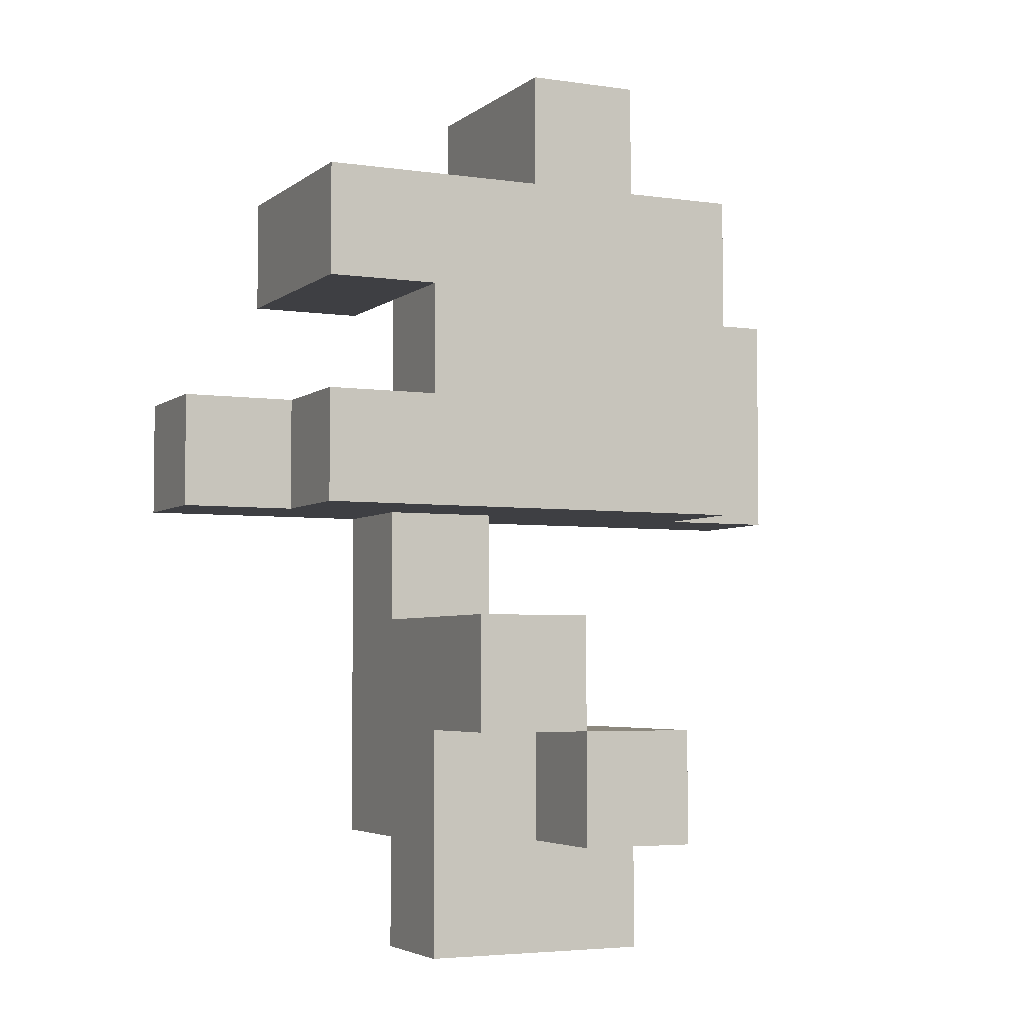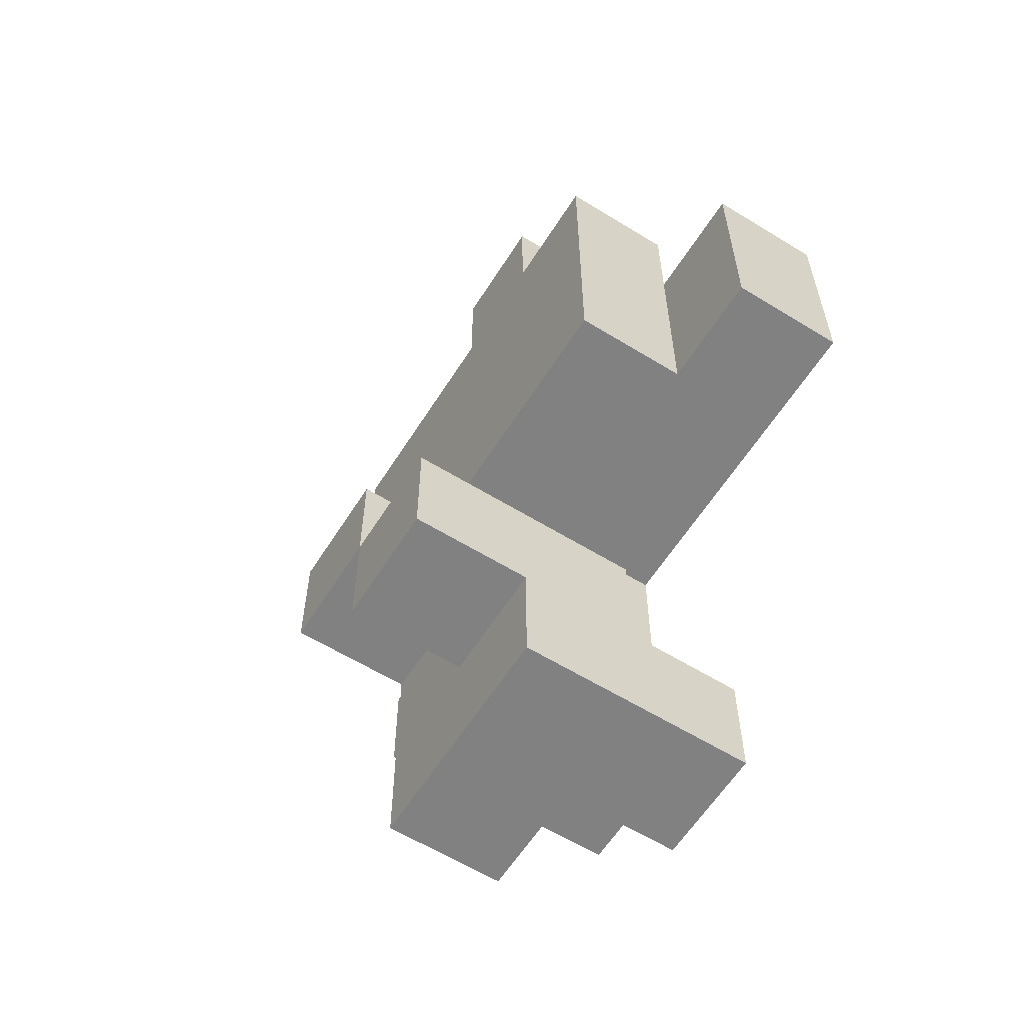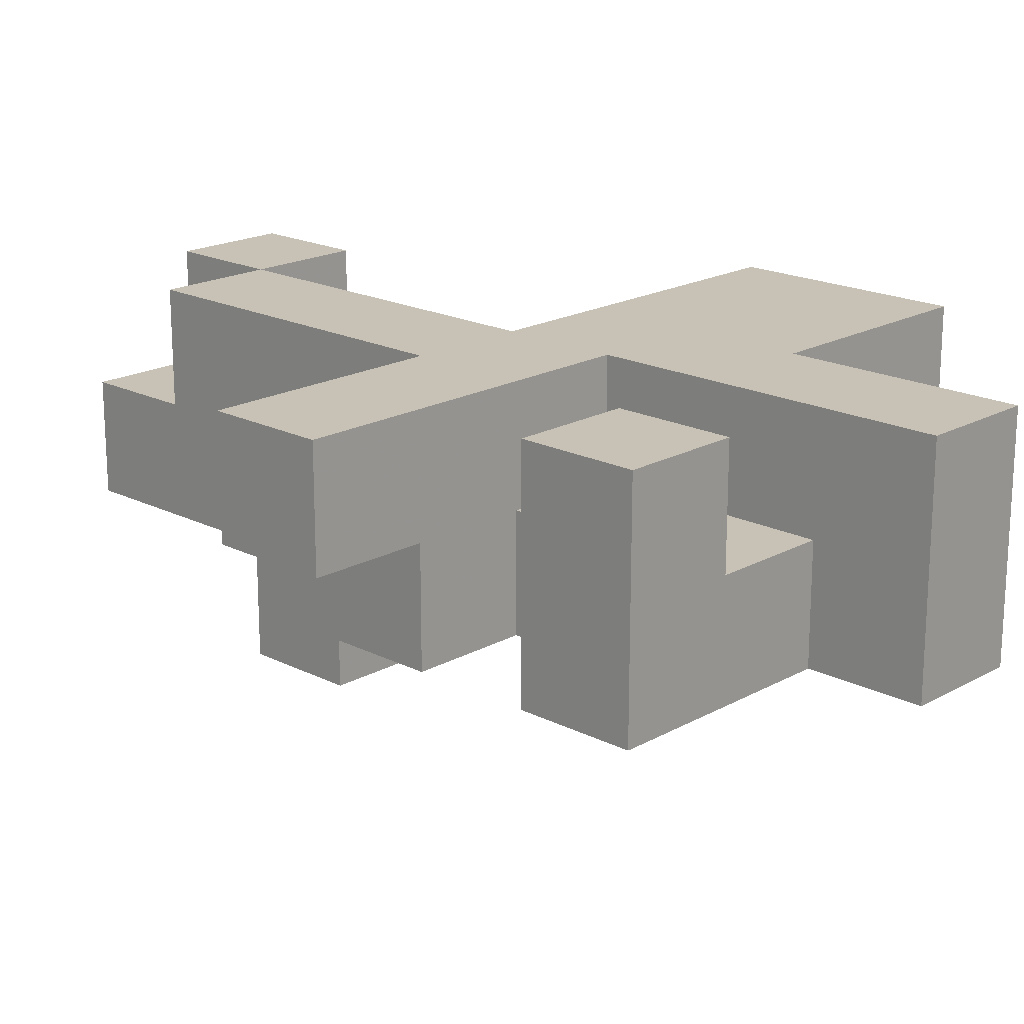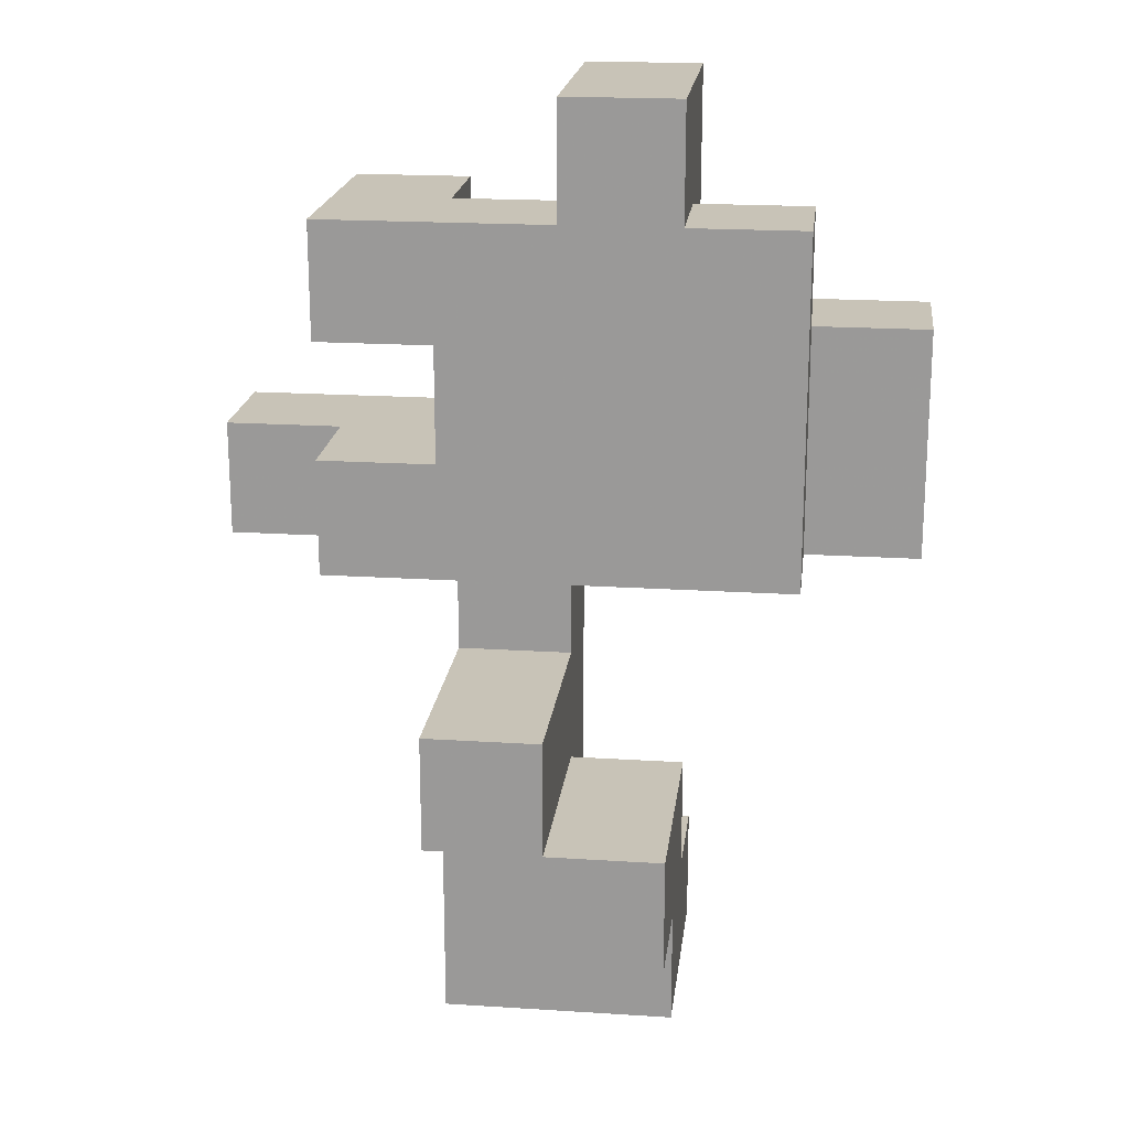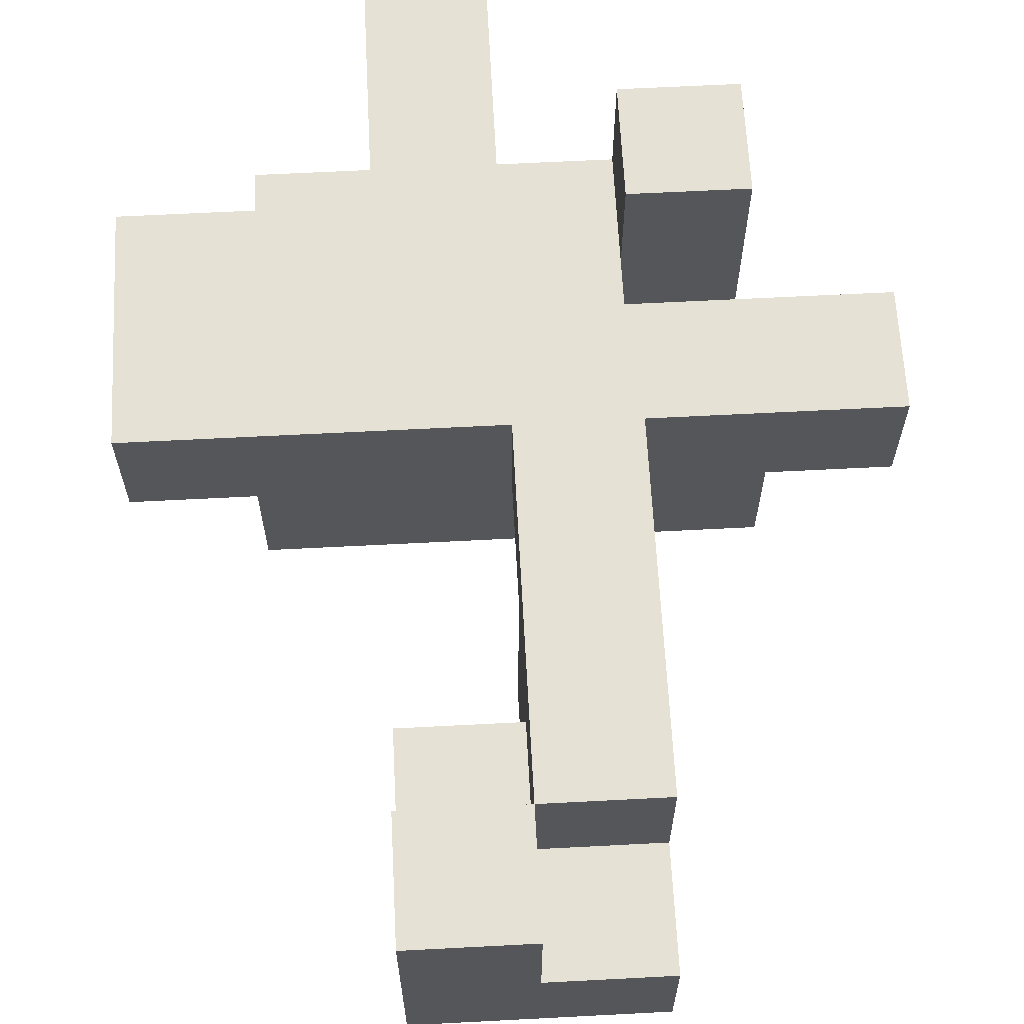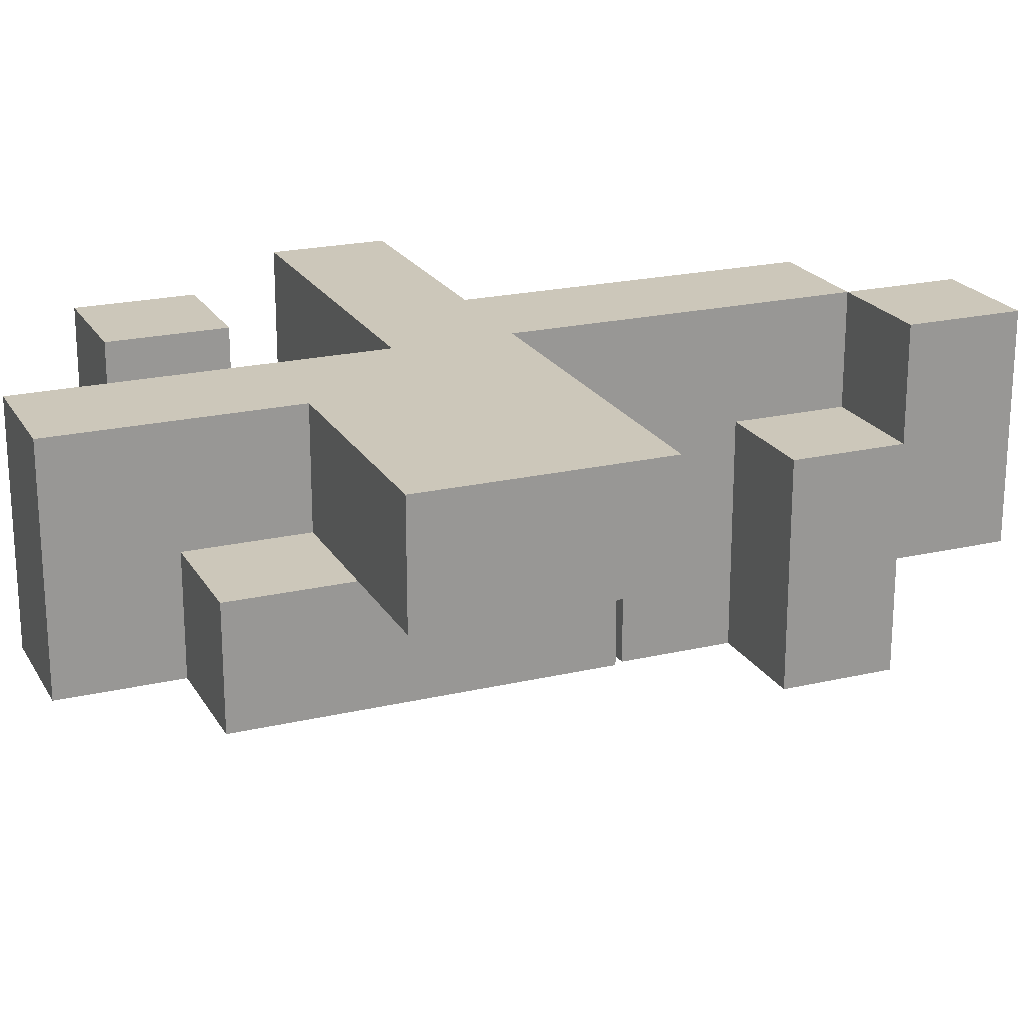
<metadata>
{"format":"obj","ext":"obj","renderer":"f3d","projection":"perspective","resolution":1024,"background":"white","views":[{"elev":-4.3,"azim":-25.4,"up":"+Z"},{"elev":-60.4,"azim":57.8,"up":"+Z"},{"elev":19.0,"azim":-46.3,"up":"+Y"},{"elev":19.6,"azim":6.8,"up":"+Z"},{"elev":64.1,"azim":177.0,"up":"+Y"},{"elev":21.3,"azim":67.4,"up":"+Y"}]}
</metadata>
<code>
v -0.375 -0.5 -1
v -0.375 -0.5 -0.75
v -0.375 -0.25 -0.75
v -0.375 -0.25 -1
v -0.125 -0.5 -1
v -0.125 -0.5 -0.75
v -0.125 -0.25 -0.75
v -0.125 -0.25 -1
v 0.125 -0.5 -1
v 0.125 -0.25 -1
v 0.125 -0.25 -0.75
v 0.125 -0.5 -0.75
v -0.125 0 -0.75
v -0.125 0 -1
v 0.125 0 -1
v 0.125 0 -0.75
v -0.125 -0.75 -0.75
v -0.125 -0.75 -0.5
v -0.125 -0.5 -0.5
v 0.125 -0.75 -0.75
v 0.125 -0.5 -0.5
v 0.125 -0.75 -0.5
v -0.375 -0.5 -0.5
v -0.375 -0.25 -0.5
v 0.125 -0.25 -0.5
v -0.125 -0.25 -0.5
v -0.375 0 -0.5
v -0.375 0 -0.75
v -0.125 0 -0.5
v -0.375 -0.75 -0.5
v -0.375 -0.75 -0.25
v -0.375 -0.5 -0.25
v -0.125 -0.5 -0.25
v -0.125 -0.75 -0.25
v -0.375 -0.25 -0.25
v -0.125 -0.25 -0.25
v -0.375 0 -0.25
v -0.125 0 -0.25
v -0.375 -0.25 0
v -0.375 0 0
v -0.125 0 0
v -0.125 -0.25 0
v -0.625 -0.5 0
v -0.625 -0.5 0.25
v -0.625 -0.25 0.25
v -0.625 -0.25 0
v -0.375 -0.5 0
v -0.375 -0.5 0.25
v -0.375 -0.25 0.25
v -0.125 -0.5 0
v -0.125 -0.5 0.25
v 0.125 -0.5 0
v 0.125 -0.5 0.25
v 0.125 -0.25 0
v 0.375 -0.5 0
v 0.375 -0.25 0
v 0.375 -0.25 0.25
v 0.375 -0.5 0.25
v -0.875 -0.25 0
v -0.875 -0.25 0.25
v -0.875 0 0.25
v -0.875 0 0
v -0.625 0 0.25
v -0.625 0 0
v -0.375 0 0.25
v -0.125 0 0.25
v -0.125 -0.25 0.25
v 0.125 0 0.25
v 0.125 0 0
v 0.375 0 0.25
v 0.375 0 0
v 0.625 -0.25 0
v 0.625 0 0
v 0.625 0 0.25
v 0.625 -0.25 0.25
v -0.375 -0.5 0.5
v -0.375 -0.25 0.5
v -0.125 -0.5 0.5
v -0.125 -0.25 0.5
v 0.125 -0.5 0.5
v 0.375 -0.25 0.5
v 0.375 -0.5 0.5
v -0.125 0 0.5
v 0.125 0 0.5
v 0.375 0 0.5
v 0.125 -0.25 0.5
v 0.625 0 0.5
v 0.625 -0.25 0.5
v -0.625 -0.5 0.5
v -0.625 -0.5 0.75
v -0.625 -0.25 0.75
v -0.625 -0.25 0.5
v -0.375 -0.5 0.75
v -0.375 -0.25 0.75
v -0.125 -0.5 0.75
v -0.125 -0.25 0.75
v 0.125 -0.5 0.75
v 0.375 -0.25 0.75
v 0.375 -0.5 0.75
v 0.125 -0.25 0.75
v -0.625 0 0.75
v -0.625 0 0.5
v -0.375 0 0.5
v -0.375 0 0.75
v -0.125 0 0.75
v 0.125 0 0.75
v -0.125 -0.5 1
v -0.125 -0.25 1
v 0.125 -0.25 1
v 0.125 -0.5 1
v -0.125 0 1
v 0.125 0 1
f 1 2 3
f 1 3 4
f 1 5 6
f 1 6 2
f 4 3 7
f 4 7 8
f 1 4 8
f 1 8 5
f 9 10 11
f 9 11 12
f 5 9 12
f 5 12 6
f 5 8 10
f 5 10 9
f 8 7 13
f 8 13 14
f 10 15 16
f 10 16 11
f 14 13 16
f 14 16 15
f 8 14 15
f 8 15 10
f 7 11 16
f 7 16 13
f 17 18 19
f 17 19 6
f 20 12 21
f 20 21 22
f 17 20 22
f 17 22 18
f 17 6 12
f 17 12 20
f 18 22 21
f 18 21 19
f 2 23 24
f 2 24 3
f 2 6 19
f 2 19 23
f 12 11 25
f 12 25 21
f 7 26 25
f 7 25 11
f 19 21 25
f 19 25 26
f 3 24 27
f 3 27 28
f 7 13 29
f 7 29 26
f 28 27 29
f 28 29 13
f 3 28 13
f 3 13 7
f 30 31 32
f 30 32 23
f 18 19 33
f 18 33 34
f 30 18 34
f 30 34 31
f 30 23 19
f 30 19 18
f 31 34 33
f 31 33 32
f 23 32 35
f 23 35 24
f 19 26 36
f 19 36 33
f 32 33 36
f 32 36 35
f 24 35 37
f 24 37 27
f 26 29 38
f 26 38 36
f 27 37 38
f 27 38 29
f 35 39 40
f 35 40 37
f 36 38 41
f 36 41 42
f 35 36 42
f 35 42 39
f 37 40 41
f 37 41 38
f 43 44 45
f 43 45 46
f 43 47 48
f 43 48 44
f 43 46 39
f 43 39 47
f 44 48 49
f 44 49 45
f 47 50 51
f 47 51 48
f 47 39 42
f 47 42 50
f 50 52 53
f 50 53 51
f 50 42 54
f 50 54 52
f 55 56 57
f 55 57 58
f 52 55 58
f 52 58 53
f 52 54 56
f 52 56 55
f 59 60 61
f 59 61 62
f 59 46 45
f 59 45 60
f 62 61 63
f 62 63 64
f 59 62 64
f 59 64 46
f 60 45 63
f 60 63 61
f 64 63 65
f 64 65 40
f 46 64 40
f 46 40 39
f 45 49 65
f 45 65 63
f 40 65 66
f 40 66 41
f 49 67 66
f 49 66 65
f 41 66 68
f 41 68 69
f 42 41 69
f 42 69 54
f 69 68 70
f 69 70 71
f 54 69 71
f 54 71 56
f 72 73 74
f 72 74 75
f 56 72 75
f 56 75 57
f 71 70 74
f 71 74 73
f 56 71 73
f 56 73 72
f 48 76 77
f 48 77 49
f 48 51 78
f 48 78 76
f 49 77 79
f 49 79 67
f 51 53 80
f 51 80 78
f 58 57 81
f 58 81 82
f 53 58 82
f 53 82 80
f 67 79 83
f 67 83 66
f 66 83 84
f 66 84 68
f 68 84 85
f 68 85 70
f 86 81 85
f 86 85 84
f 75 74 87
f 75 87 88
f 57 75 88
f 57 88 81
f 70 85 87
f 70 87 74
f 81 88 87
f 81 87 85
f 89 90 91
f 89 91 92
f 89 76 93
f 89 93 90
f 89 92 77
f 89 77 76
f 90 93 94
f 90 94 91
f 76 78 95
f 76 95 93
f 77 94 96
f 77 96 79
f 93 95 96
f 93 96 94
f 78 80 97
f 78 97 95
f 82 81 98
f 82 98 99
f 80 82 99
f 80 99 97
f 86 100 98
f 86 98 81
f 97 99 98
f 97 98 100
f 92 91 101
f 92 101 102
f 77 103 104
f 77 104 94
f 102 101 104
f 102 104 103
f 92 102 103
f 92 103 77
f 91 94 104
f 91 104 101
f 79 96 105
f 79 105 83
f 86 84 106
f 86 106 100
f 83 105 106
f 83 106 84
f 95 107 108
f 95 108 96
f 97 100 109
f 97 109 110
f 95 97 110
f 95 110 107
f 107 110 109
f 107 109 108
f 96 108 111
f 96 111 105
f 100 106 112
f 100 112 109
f 105 111 112
f 105 112 106
f 108 109 112
f 108 112 111

</code>
